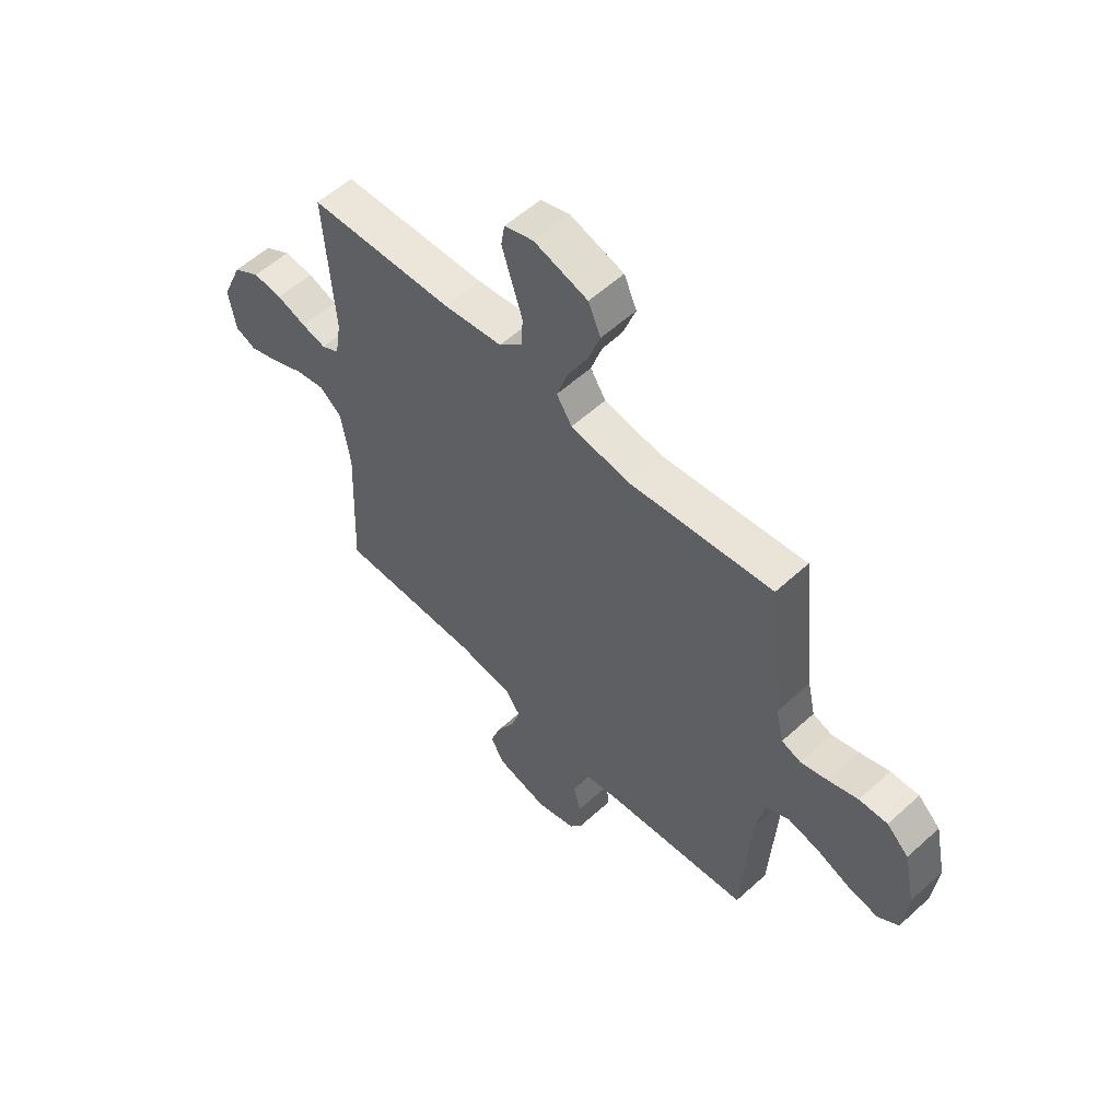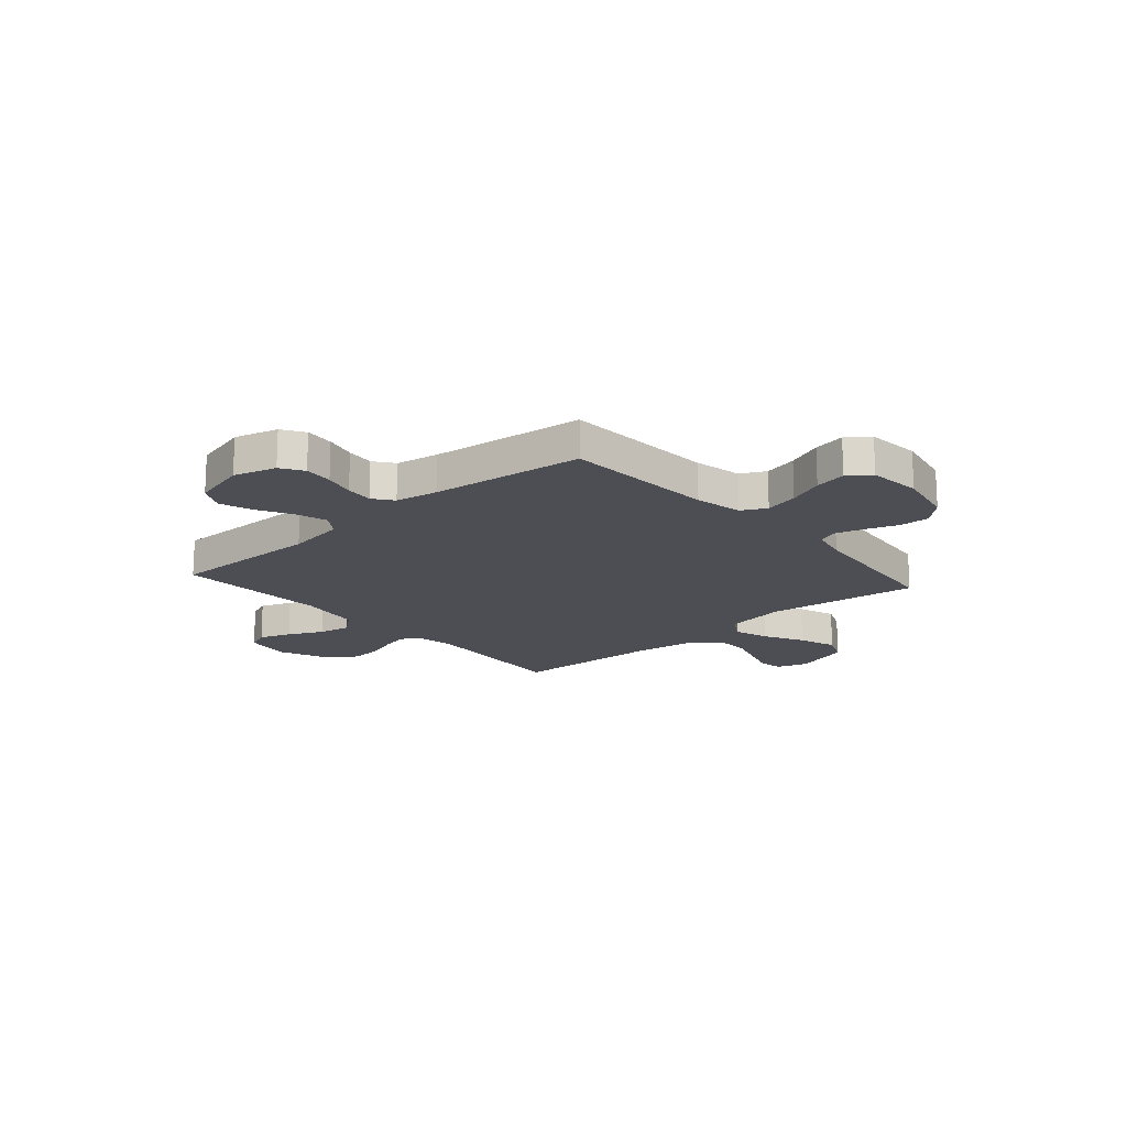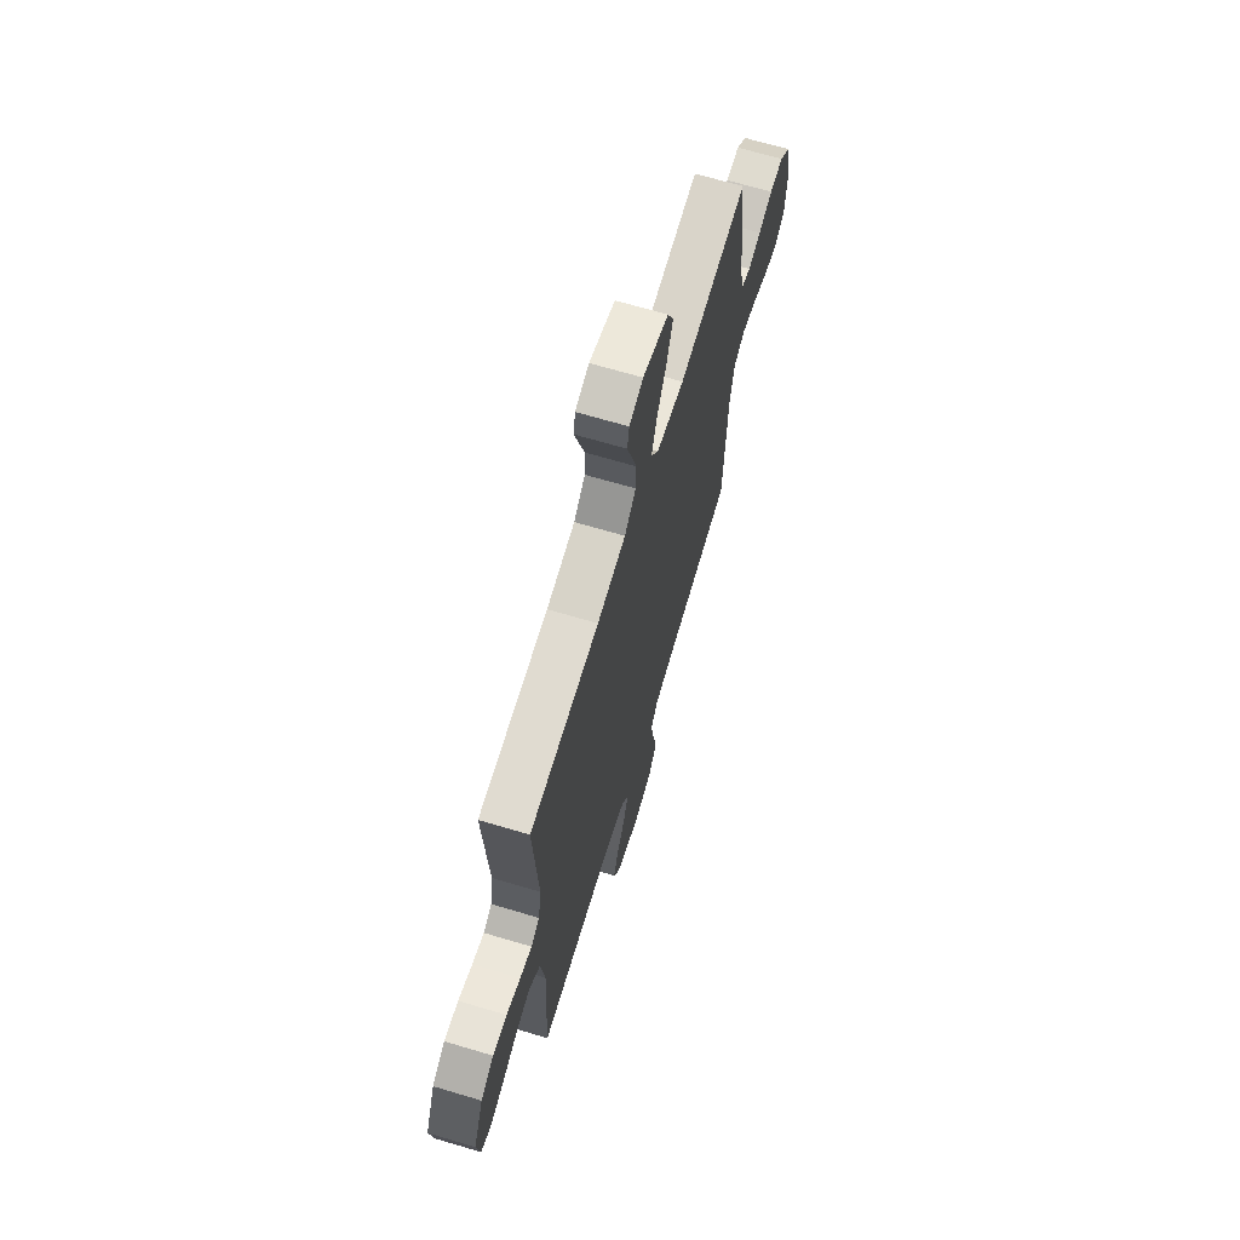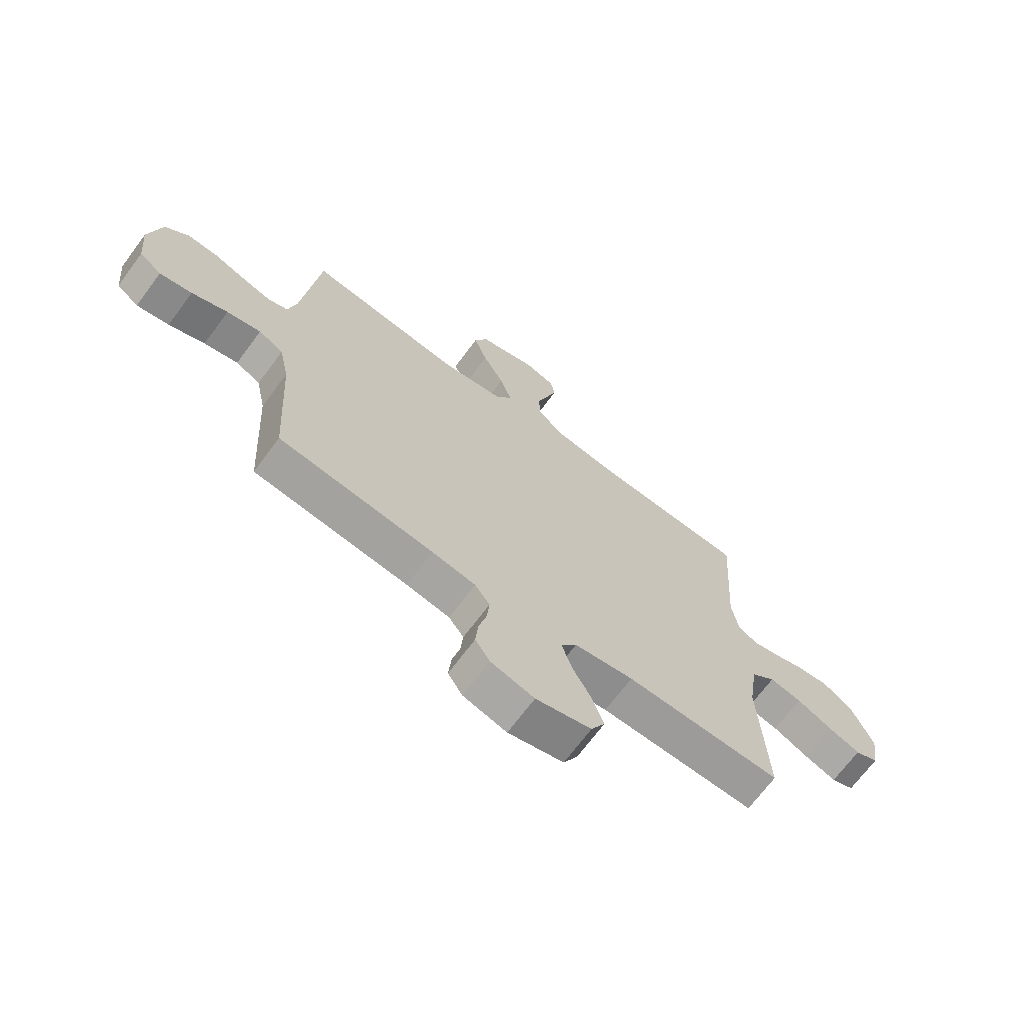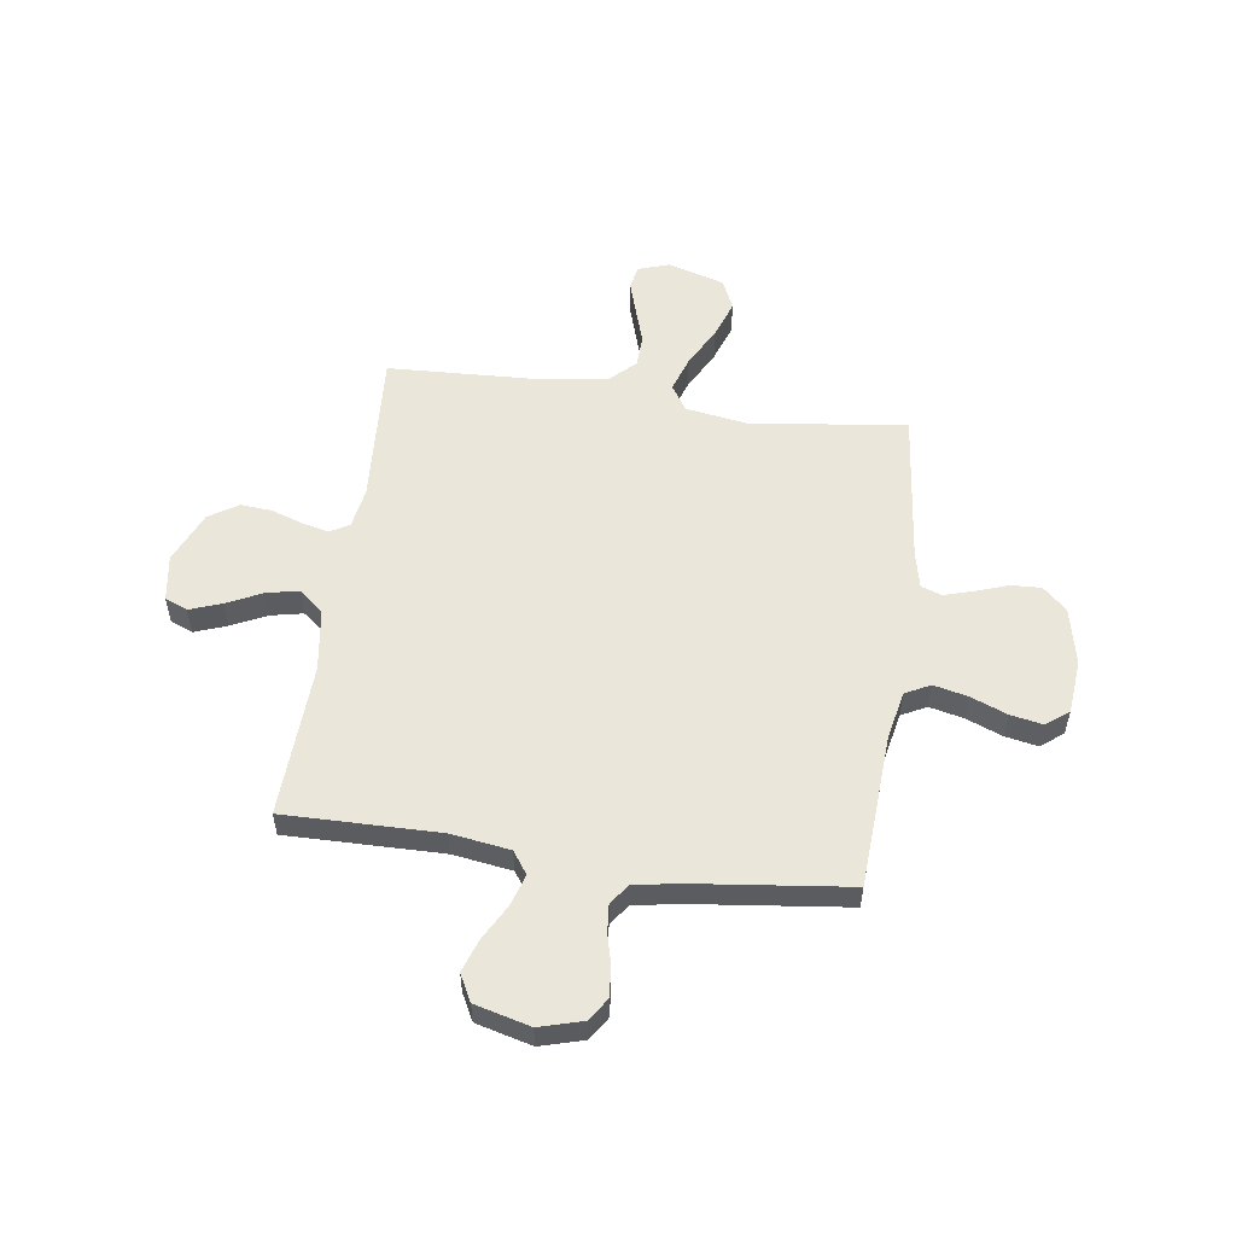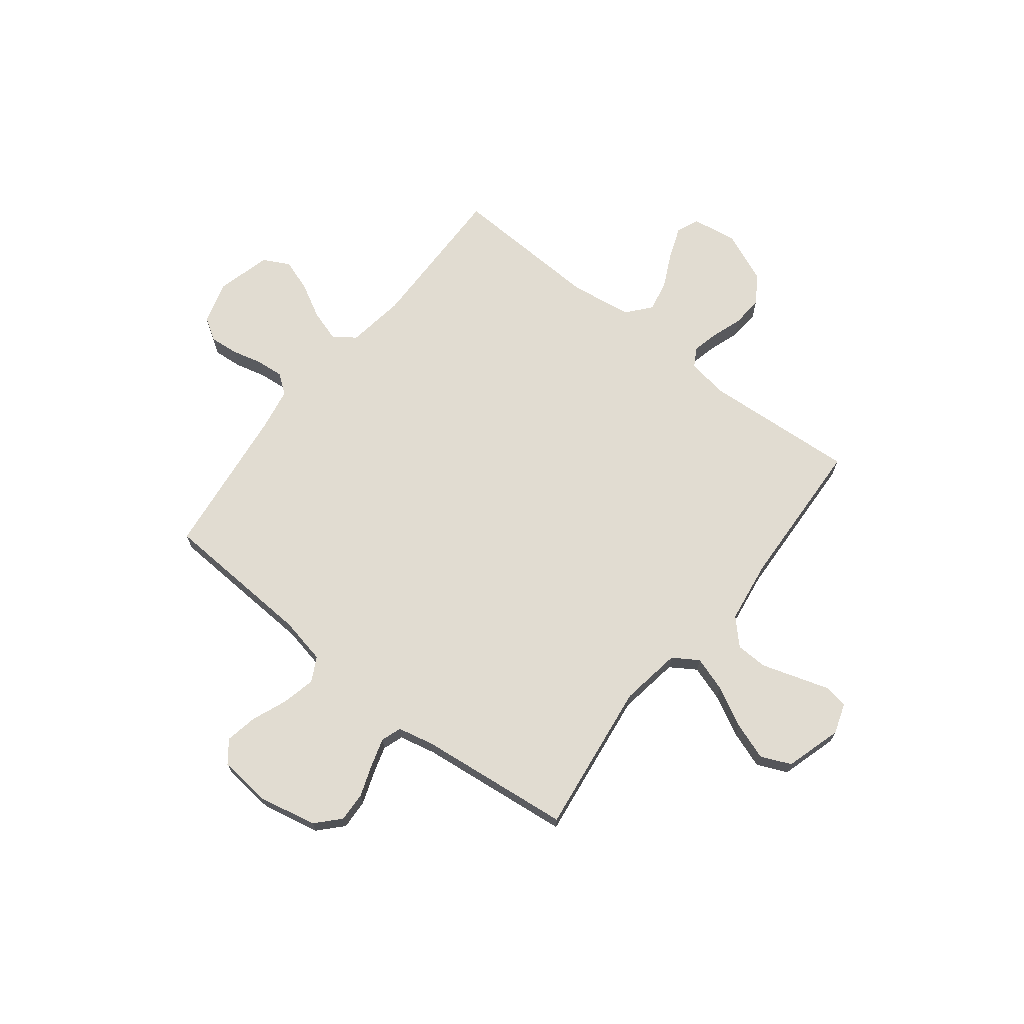
<metadata>
{"format":"obj","ext":"obj","renderer":"f3d","projection":"perspective","resolution":1024,"background":"white","views":[{"elev":57.0,"azim":-133.5,"up":"+Z"},{"elev":-17.4,"azim":-138.6,"up":"+Y"},{"elev":67.2,"azim":106.7,"up":"+Z"},{"elev":-69.3,"azim":-36.6,"up":"+Z"},{"elev":54.8,"azim":-171.9,"up":"+Y"},{"elev":69.2,"azim":-52.0,"up":"+Y"}]}
</metadata>
<code>
v 0.5 0.07 -0.5
v 0.2 0.07 -0.496
v 0.086 0.07 -0.513
v 0.056 0.07 -0.556
v 0.075 0.07 -0.617
v 0.112 0.07 -0.685
v 0.134 0.07 -0.749
v 0.107 0.07 -0.801
v 0 0.07 -0.829
v -0.084 0.07 -0.805
v -0.112 0.07 -0.761
v -0.107 0.07 -0.704
v -0.092 0.07 -0.644
v -0.087 0.07 -0.59
v -0.116 0.07 -0.551
v -0.2 0.07 -0.536
v -0.5 0.07 -0.5
v -0.517 0.07 -0.2
v -0.536 0.07 -0.107
v -0.584 0.07 -0.082
v -0.65 0.07 -0.097
v -0.72 0.07 -0.125
v -0.783 0.07 -0.137
v -0.826 0.07 -0.104
v -0.836 0.07 0
v -0.812 0.07 0.113
v -0.766 0.07 0.156
v -0.707 0.07 0.153
v -0.645 0.07 0.131
v -0.589 0.07 0.114
v -0.549 0.07 0.128
v -0.533 0.07 0.2
v -0.5 0.07 0.5
v -0.2 0.07 0.461
v -0.079 0.07 0.48
v -0.047 0.07 0.53
v -0.07 0.07 0.599
v -0.111 0.07 0.677
v -0.137 0.07 0.751
v -0.111 0.07 0.81
v 0 0.07 0.843
v 0.06 0.07 0.823
v 0.068 0.07 0.776
v 0.048 0.07 0.712
v 0.026 0.07 0.642
v 0.028 0.07 0.579
v 0.077 0.07 0.532
v 0.2 0.07 0.514
v 0.5 0.07 0.5
v 0.48 0.07 0.2
v 0.493 0.07 0.12
v 0.53 0.07 0.099
v 0.581 0.07 0.111
v 0.642 0.07 0.132
v 0.703 0.07 0.137
v 0.759 0.07 0.101
v 0.802 0.07 0
v 0.788 0.07 -0.09
v 0.744 0.07 -0.108
v 0.682 0.07 -0.085
v 0.614 0.07 -0.052
v 0.552 0.07 -0.039
v 0.505 0.07 -0.078
v 0.487 0.07 -0.2
v 0.5 0 -0.5
v 0.2 0 -0.496
v 0.086 0 -0.513
v 0.056 0 -0.556
v 0.075 0 -0.617
v 0.112 0 -0.685
v 0.134 0 -0.749
v 0.107 0 -0.801
v 0 0 -0.829
v -0.084 0 -0.805
v -0.112 0 -0.761
v -0.107 0 -0.704
v -0.092 0 -0.644
v -0.087 0 -0.59
v -0.116 0 -0.551
v -0.2 0 -0.536
v -0.5 0 -0.5
v -0.517 0 -0.2
v -0.536 0 -0.107
v -0.584 0 -0.082
v -0.65 0 -0.097
v -0.72 0 -0.125
v -0.783 0 -0.137
v -0.826 0 -0.104
v -0.836 0 0
v -0.812 0 0.113
v -0.766 0 0.156
v -0.707 0 0.153
v -0.645 0 0.131
v -0.589 0 0.114
v -0.549 0 0.128
v -0.533 0 0.2
v -0.5 0 0.5
v -0.2 0 0.461
v -0.079 0 0.48
v -0.047 0 0.53
v -0.07 0 0.599
v -0.111 0 0.677
v -0.137 0 0.751
v -0.111 0 0.81
v 0 0 0.843
v 0.06 0 0.823
v 0.068 0 0.776
v 0.048 0 0.712
v 0.026 0 0.642
v 0.028 0 0.579
v 0.077 0 0.532
v 0.2 0 0.514
v 0.5 0 0.5
v 0.48 0 0.2
v 0.493 0 0.12
v 0.53 0 0.099
v 0.581 0 0.111
v 0.642 0 0.132
v 0.703 0 0.137
v 0.759 0 0.101
v 0.802 0 0
v 0.788 0 -0.09
v 0.744 0 -0.108
v 0.682 0 -0.085
v 0.614 0 -0.052
v 0.552 0 -0.039
v 0.505 0 -0.078
v 0.487 0 -0.2
f 58 59 60 61
f 56 57 58 61
f 56 61 62
f 53 54 55 56
f 52 53 56 62
f 51 52 62 63
f 48 49 50
f 47 48 50 51
f 46 47 51 63
f 42 43 44 45
f 40 41 42 45
f 40 45 46
f 37 38 39 40
f 36 37 40 46
f 35 36 46 63
f 32 33 34
f 31 32 34 35
f 26 27 28 29
f 26 29 30
f 25 26 30
f 24 25 30 31
f 21 22 23 24
f 20 21 24 31
f 16 17 18
f 15 16 18 19
f 10 11 12 13
f 10 13 14
f 9 10 14
f 8 9 14
f 5 6 7 8
f 4 5 8 14
f 3 4 14 15
f 64 1 2
f 64 2 3
f 19 20 31 35
f 19 35 63 64
f 3 15 19 64
f 125 124 123 122
f 125 122 121 120
f 126 125 120
f 120 119 118 117
f 126 120 117 116
f 127 126 116 115
f 114 113 112
f 115 114 112 111
f 127 115 111 110
f 109 108 107 106
f 109 106 105 104
f 110 109 104
f 104 103 102 101
f 110 104 101 100
f 127 110 100 99
f 98 97 96
f 99 98 96 95
f 93 92 91 90
f 94 93 90
f 94 90 89
f 95 94 89 88
f 88 87 86 85
f 95 88 85 84
f 82 81 80
f 83 82 80 79
f 77 76 75 74
f 78 77 74
f 78 74 73
f 78 73 72
f 72 71 70 69
f 78 72 69 68
f 79 78 68 67
f 66 65 128
f 67 66 128
f 99 95 84 83
f 128 127 99 83
f 128 83 79 67
f 1 65 66 2
f 2 66 67 3
f 3 67 68 4
f 4 68 69 5
f 5 69 70 6
f 6 70 71 7
f 7 71 72 8
f 8 72 73 9
f 9 73 74 10
f 10 74 75 11
f 11 75 76 12
f 12 76 77 13
f 13 77 78 14
f 14 78 79 15
f 15 79 80 16
f 16 80 81 17
f 17 81 82 18
f 18 82 83 19
f 19 83 84 20
f 20 84 85 21
f 21 85 86 22
f 22 86 87 23
f 23 87 88 24
f 24 88 89 25
f 25 89 90 26
f 26 90 91 27
f 27 91 92 28
f 28 92 93 29
f 29 93 94 30
f 30 94 95 31
f 31 95 96 32
f 32 96 97 33
f 33 97 98 34
f 34 98 99 35
f 35 99 100 36
f 36 100 101 37
f 37 101 102 38
f 38 102 103 39
f 39 103 104 40
f 40 104 105 41
f 41 105 106 42
f 42 106 107 43
f 43 107 108 44
f 44 108 109 45
f 45 109 110 46
f 46 110 111 47
f 47 111 112 48
f 48 112 113 49
f 49 113 114 50
f 50 114 115 51
f 51 115 116 52
f 52 116 117 53
f 53 117 118 54
f 54 118 119 55
f 55 119 120 56
f 56 120 121 57
f 57 121 122 58
f 58 122 123 59
f 59 123 124 60
f 60 124 125 61
f 61 125 126 62
f 62 126 127 63
f 63 127 128 64
f 64 128 65 1

</code>
